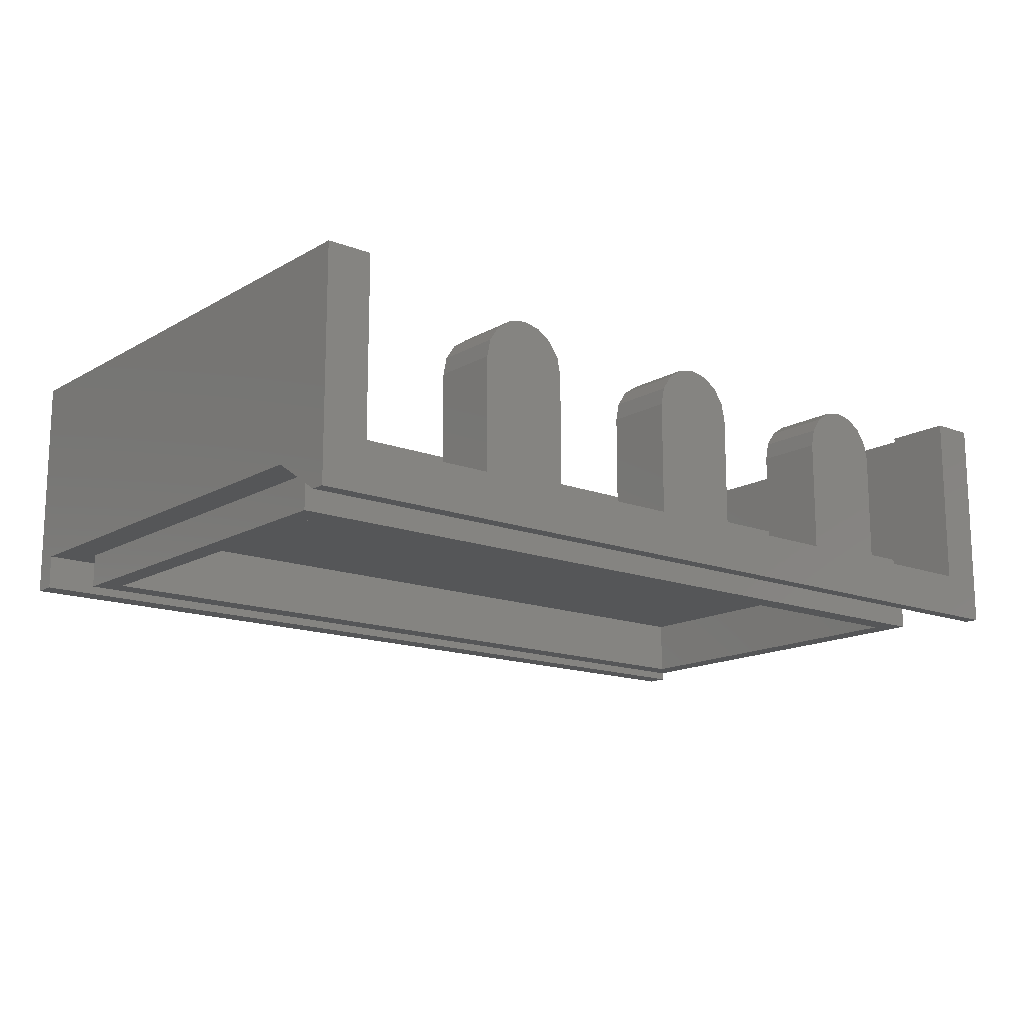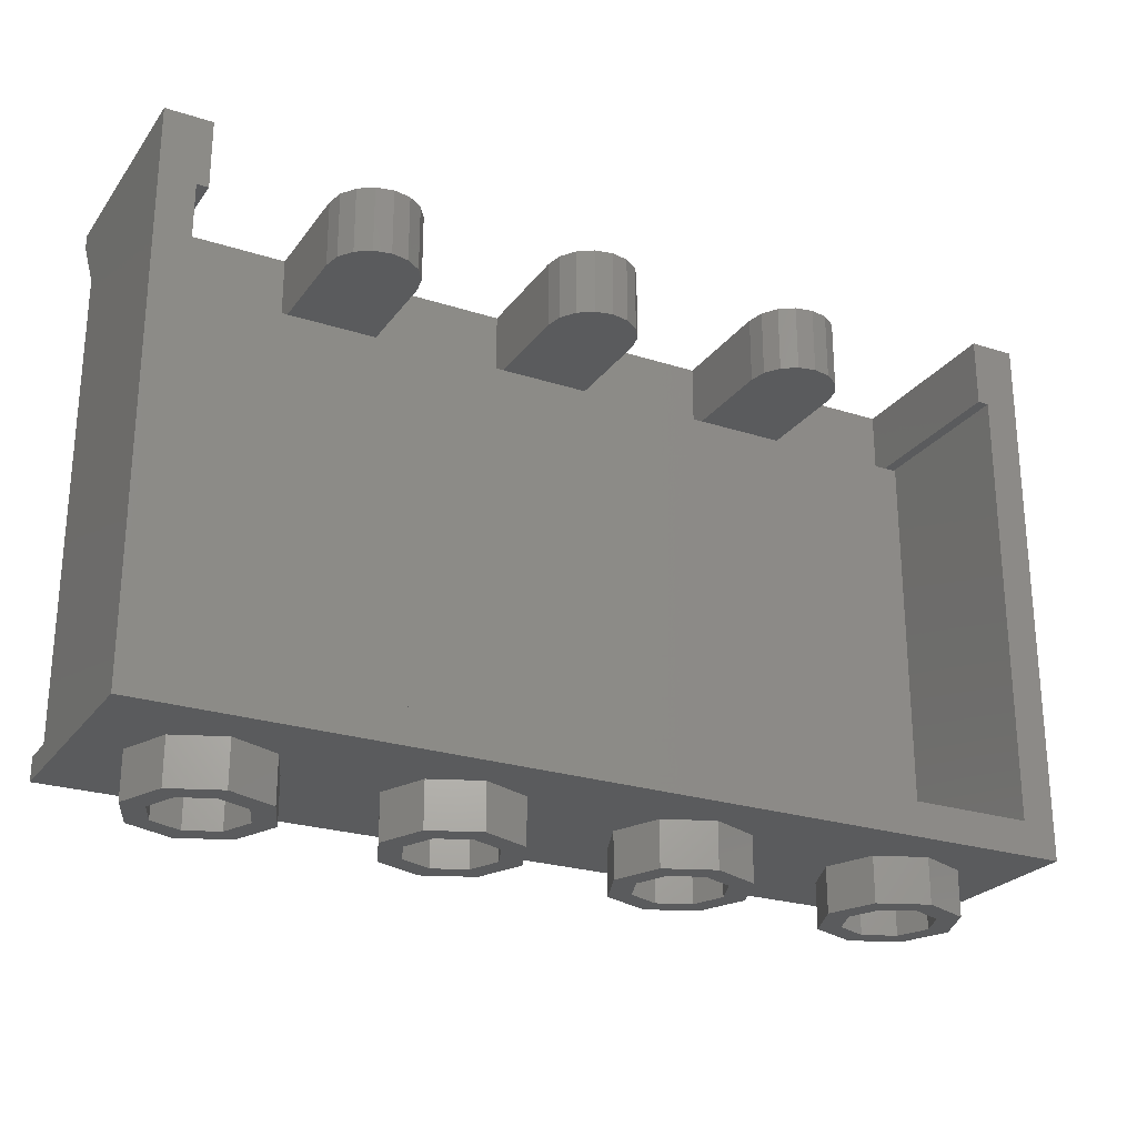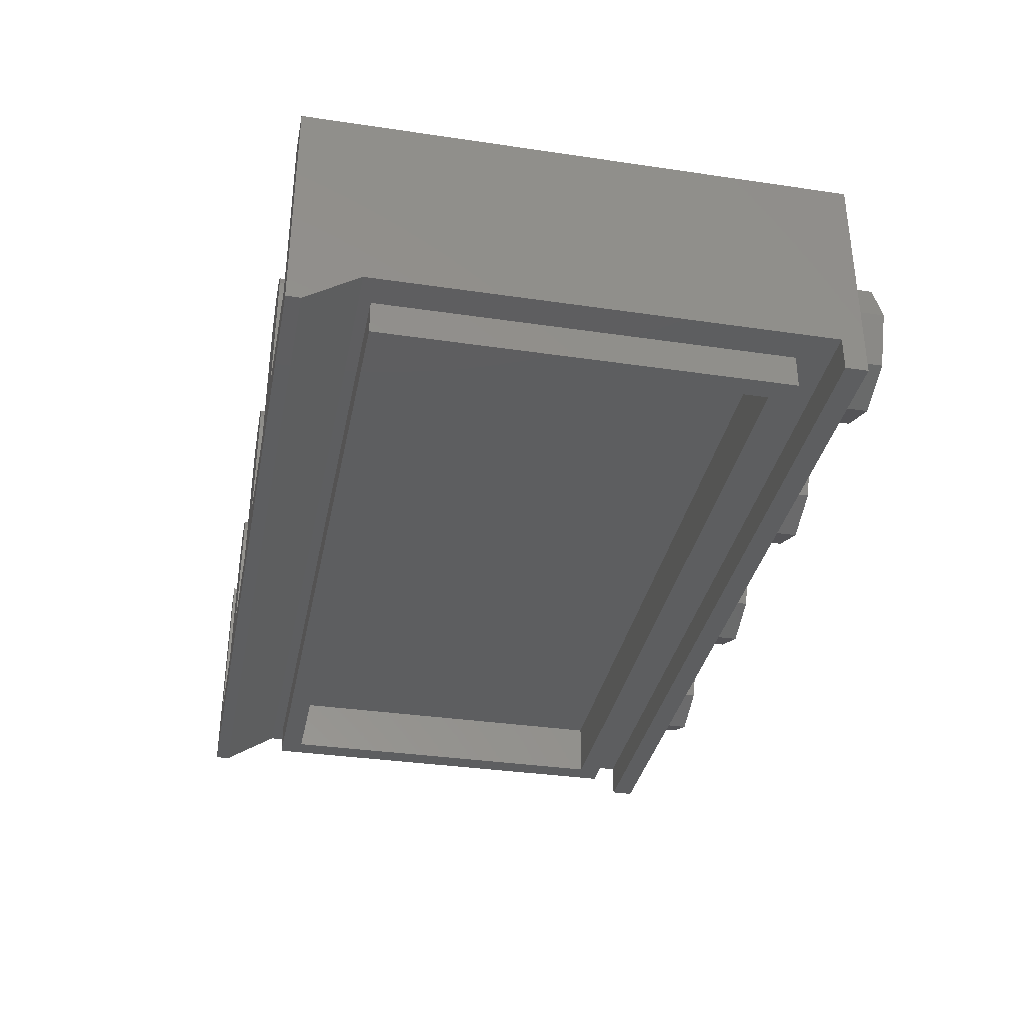
<metadata>
{"format":"stl","ext":"stl","renderer":"f3d","projection":"perspective","resolution":1024,"background":"white","views":[{"elev":-14.9,"azim":140.6,"up":"+Z"},{"elev":-24.9,"azim":-27.6,"up":"+Y"},{"elev":-34.6,"azim":-101.2,"up":"+Z"}]}
</metadata>
<code>
# stl→obj: 347 verts, 548 faces
v -0.8 1.92 0.16
v -0.96 1.92 0.16
v -0.9478 1.92 0.2212
v -0.9131 1.92 0.2731
v -0.8612 1.92 0.3078
v -0.8 1.92 0.32
v -0.7388 1.92 0.3078
v -0.6869 1.92 0.2731
v -0.6522 1.92 0.2212
v -0.64 1.92 0.16
v -0.8 1.68 0.16
v -0.64 1.68 0.16
v -0.6522 1.68 0.2212
v -0.6869 1.68 0.2731
v -0.7388 1.68 0.3078
v -0.8 1.68 0.32
v -0.8612 1.68 0.3078
v -0.9131 1.68 0.2731
v -0.9478 1.68 0.2212
v -0.96 1.68 0.16
v 0 1.92 0.16
v -0.16 1.92 0.16
v -0.1478 1.92 0.2212
v -0.1131 1.92 0.2731
v -0.06123 1.92 0.3078
v 0 1.92 0.32
v 0.06123 1.92 0.3078
v 0.1131 1.92 0.2731
v 0.1478 1.92 0.2212
v 0.16 1.92 0.16
v 0 1.68 0.16
v 0.16 1.68 0.16
v 0.1478 1.68 0.2212
v 0.1131 1.68 0.2731
v 0.06123 1.68 0.3078
v -0 1.68 0.32
v -0.06123 1.68 0.3078
v -0.1131 1.68 0.2731
v -0.1478 1.68 0.2212
v -0.16 1.68 0.16
v 0.8 1.92 0.16
v 0.64 1.92 0.16
v 0.6522 1.92 0.2212
v 0.6869 1.92 0.2731
v 0.7388 1.92 0.3078
v 0.8 1.92 0.32
v 0.8612 1.92 0.3078
v 0.9131 1.92 0.2731
v 0.9478 1.92 0.2212
v 0.96 1.92 0.16
v 0.8 1.68 0.16
v 0.96 1.68 0.16
v 0.9478 1.68 0.2212
v 0.9131 1.68 0.2731
v 0.8612 1.68 0.3078
v 0.8 1.68 0.32
v 0.7388 1.68 0.3078
v 0.6869 1.68 0.2731
v 0.6522 1.68 0.2212
v 0.64 1.68 0.16
v 1.6 1.92 -0.4
v 1.6 1.87 -0.4
v -1.6 1.87 -0.4
v -1.6 1.92 -0.4
v 1.6 1.92 0.4
v 1.6 1.68 -0.28
v -1.6 1.68 -0.28
v -1.6 1.92 0.4
v 1.6 0 0.4
v 1.6 0.08 -0.28
v 1.6 0 -0.4
v 1.6 0.08 -0.4
v 1.44 1.92 -0.24
v 1.44 1.68 -0.24
v 1.44 1.68 0.4
v 1.44 1.92 0.4
v 1.44 1.68 -0.2
v 1.48 1.68 -0.2
v 1.48 1.68 0.4
v 1.48 0.12 -0.2
v 1.48 0.12 0.4
v -1.6 0.08 -0.28
v -1.6 0 0.4
v -1.6 0.08 -0.4
v -1.6 0 -0.4
v -1.44 1.92 -0.24
v -1.44 1.92 0.4
v -1.44 1.68 0.4
v -1.44 1.68 -0.24
v -1.44 1.68 -0.2
v -1.48 1.68 0.4
v -1.48 1.68 -0.2
v -1.48 0.12 0.4
v -1.48 0.12 -0.2
v 1.4 1.56 -0.2
v 1.4 0.28 -0.2
v -1.4 0.28 -0.2
v -1.4 1.56 -0.2
v 1.48 1.64 -0.4
v 1.48 0.2 -0.4
v 1.4 0.28 -0.4
v 1.4 1.56 -0.4
v -1.48 1.64 -0.4
v -1.4 1.56 -0.4
v -1.4 0.28 -0.4
v -1.48 0.2 -0.4
v 1.48 0.2 -0.28
v 1.48 1.64 -0.28
v -1.48 1.64 -0.28
v -1.48 0.2 -0.28
v -0.64 1.92 -0.24
v -0.96 1.92 -0.24
v -0.96 1.68 -0.2
v -0.64 1.68 -0.2
v -0.64 1.68 -0.24
v -0.96 1.68 -0.24
v 0.16 1.92 -0.24
v -0.16 1.92 -0.24
v -0.16 1.68 -0.2
v 0.16 1.68 -0.2
v 0.16 1.68 -0.24
v -0.16 1.68 -0.24
v -0 1.92 0.32
v 0.96 1.92 -0.24
v 0.64 1.92 -0.24
v 0.64 1.68 -0.2
v 0.96 1.68 -0.2
v 0.96 1.68 -0.24
v 0.64 1.68 -0.24
v -1.04 0 0
v -1.04 -0.16 0
v -1.087 -0.16 0.1131
v -1.087 0 0.1131
v -1.2 -0.16 0.16
v -1.2 0 0.16
v -1.313 -0.16 0.1131
v -1.313 0 0.1131
v -1.36 -0.16 -0
v -1.36 0 -0
v -1.313 -0.16 -0.1131
v -1.313 0 -0.1131
v -1.2 -0.16 -0.16
v -1.2 0 -0.16
v -1.087 -0.16 -0.1131
v -1.087 0 -0.1131
v -0.96 -0.16 0
v -0.96 0 0
v -1.03 0 0.1697
v -1.03 -0.16 0.1697
v -1.2 0 0.24
v -1.2 -0.16 0.24
v -1.37 0 0.1697
v -1.37 -0.16 0.1697
v -1.44 0 -0
v -1.44 -0.16 -0
v -1.37 0 -0.1697
v -1.37 -0.16 -0.1697
v -1.2 0 -0.24
v -1.2 -0.16 -0.24
v -1.03 0 -0.1697
v -1.03 -0.16 -0.1697
v -0.24 0 0
v -0.24 -0.16 0
v -0.2869 -0.16 0.1131
v -0.2869 0 0.1131
v -0.4 -0.16 0.16
v -0.4 0 0.16
v -0.5131 -0.16 0.1131
v -0.5131 0 0.1131
v -0.56 -0.16 -0
v -0.56 0 -0
v -0.5131 -0.16 -0.1131
v -0.5131 0 -0.1131
v -0.4 -0.16 -0.16
v -0.4 0 -0.16
v -0.2869 -0.16 -0.1131
v -0.2869 0 -0.1131
v -0.16 -0.16 0
v -0.16 0 0
v -0.2303 0 0.1697
v -0.2303 -0.16 0.1697
v -0.4 0 0.24
v -0.4 -0.16 0.24
v -0.5697 0 0.1697
v -0.5697 -0.16 0.1697
v -0.64 0 -0
v -0.64 -0.16 -0
v -0.5697 0 -0.1697
v -0.5697 -0.16 -0.1697
v -0.4 0 -0.24
v -0.4 -0.16 -0.24
v -0.2303 0 -0.1697
v -0.2303 -0.16 -0.1697
v 0.56 0 0
v 0.56 -0.16 0
v 0.5131 -0.16 0.1131
v 0.5131 0 0.1131
v 0.4 -0.16 0.16
v 0.4 0 0.16
v 0.2869 -0.16 0.1131
v 0.2869 0 0.1131
v 0.24 -0.16 -0
v 0.24 0 -0
v 0.2869 -0.16 -0.1131
v 0.2869 0 -0.1131
v 0.4 -0.16 -0.16
v 0.4 0 -0.16
v 0.5131 -0.16 -0.1131
v 0.5131 0 -0.1131
v 0.64 -0.16 0
v 0.64 0 0
v 0.5697 0 0.1697
v 0.5697 -0.16 0.1697
v 0.4 0 0.24
v 0.4 -0.16 0.24
v 0.2303 0 0.1697
v 0.2303 -0.16 0.1697
v 0.16 0 -0
v 0.16 -0.16 -0
v 0.2303 0 -0.1697
v 0.2303 -0.16 -0.1697
v 0.4 0 -0.24
v 0.4 -0.16 -0.24
v 0.5697 0 -0.1697
v 0.5697 -0.16 -0.1697
v 1.36 0 0
v 1.36 -0.16 0
v 1.313 -0.16 0.1131
v 1.313 0 0.1131
v 1.2 -0.16 0.16
v 1.2 0 0.16
v 1.087 -0.16 0.1131
v 1.087 0 0.1131
v 1.04 -0.16 -0
v 1.04 0 -0
v 1.087 -0.16 -0.1131
v 1.087 0 -0.1131
v 1.2 -0.16 -0.16
v 1.2 0 -0.16
v 1.313 -0.16 -0.1131
v 1.313 0 -0.1131
v 1.44 -0.16 0
v 1.44 0 0
v 1.37 0 0.1697
v 1.37 -0.16 0.1697
v 1.2 0 0.24
v 1.2 -0.16 0.24
v 1.03 0 0.1697
v 1.03 -0.16 0.1697
v 0.96 0 -0
v 0.96 -0.16 -0
v 1.03 0 -0.1697
v 1.03 -0.16 -0.1697
v 1.2 0 -0.24
v 1.2 -0.16 -0.24
v 1.37 0 -0.1697
v 1.37 -0.16 -0.1697
v -1.44 0.12 -0.12
v -1.44 1.64 -0.12
v -1.44 1.64 -0.2
v -1.44 0.12 -0.2
v 1.44 1.64 -0.2
v 1.44 1.64 -0.12
v -0.837 0.12 -0.1447
v -0.8313 0.1024 -0.1424
v -0.8283 0.12 -0.1317
v -0.8176 0.1024 -0.1287
v -0.8153 0.12 -0.123
v -0.84 0.12 -0.16
v -0.837 0.1047 -0.16
v -0.8 0.1047 -0.123
v -0.837 0.12 -0.1753
v -0.8 0.12 -0.12
v -0.8176 0.08866 -0.1424
v -0.8283 0.09172 -0.16
v -0.8313 0.1024 -0.1776
v -0.7847 0.12 -0.123
v -0.8 0.09172 -0.1317
v -0.8283 0.12 -0.1883
v -0.7824 0.1024 -0.1287
v -0.8153 0.08304 -0.16
v -0.8 0.08304 -0.1447
v -0.8176 0.08866 -0.1776
v -0.7717 0.12 -0.1317
v -0.8176 0.1024 -0.1913
v -0.7824 0.08866 -0.1424
v -0.8153 0.12 -0.197
v -0.8 0.08 -0.16
v -0.7687 0.1024 -0.1424
v -0.8 0.08304 -0.1753
v -0.7847 0.08304 -0.16
v -0.763 0.12 -0.1447
v -0.8 0.09172 -0.1883
v -0.8 0.1047 -0.197
v -0.8 0.12 -0.2
v -0.7717 0.09172 -0.16
v -0.763 0.1047 -0.16
v -0.7824 0.08866 -0.1776
v -0.7847 0.12 -0.197
v -0.76 0.12 -0.16
v -0.7824 0.1024 -0.1913
v -0.763 0.12 -0.1753
v -0.7687 0.1024 -0.1776
v -0.7717 0.12 -0.1883
v 1.44 0.12 -0.12
v 1.44 0.12 -0.2
v 0.7717 0.12 -0.1317
v 0.7824 0.1024 -0.1287
v 0.7847 0.12 -0.123
v 0.763 0.12 -0.1447
v 0.7687 0.1024 -0.1424
v 0.8 0.1047 -0.123
v 0.8 0.12 -0.12
v 0.763 0.1047 -0.16
v 0.76 0.12 -0.16
v 0.8153 0.12 -0.123
v 0.7824 0.08866 -0.1424
v 0.8 0.09172 -0.1317
v 0.763 0.12 -0.1753
v 0.8176 0.1024 -0.1287
v 0.7717 0.09172 -0.16
v 0.8283 0.12 -0.1317
v 0.7687 0.1024 -0.1776
v 0.8 0.08304 -0.1447
v 0.7847 0.08304 -0.16
v 0.7717 0.12 -0.1883
v 0.8176 0.08866 -0.1424
v 0.8313 0.1024 -0.1424
v 0.7824 0.08866 -0.1776
v 0.837 0.12 -0.1447
v 0.7824 0.1024 -0.1913
v 0.8 0.08 -0.16
v 0.8153 0.08304 -0.16
v 0.7847 0.12 -0.197
v 0.837 0.1047 -0.16
v 0.8 0.08304 -0.1753
v 0.8283 0.09172 -0.16
v 0.84 0.12 -0.16
v 0.8 0.09172 -0.1883
v 0.8 0.1047 -0.197
v 0.8 0.12 -0.2
v 0.837 0.12 -0.1753
v 0.8176 0.08866 -0.1776
v 0.8313 0.1024 -0.1776
v 0.8153 0.12 -0.197
v 0.8176 0.1024 -0.1913
v 0.8283 0.12 -0.1883
f 1 2 3
f 1 3 4
f 1 4 5
f 1 5 6
f 1 6 7
f 1 7 8
f 1 8 9
f 1 9 10
f 11 12 13
f 11 13 14
f 11 14 15
f 11 15 16
f 11 16 17
f 11 17 18
f 11 18 19
f 11 19 20
f 21 22 23
f 21 23 24
f 21 24 25
f 21 25 26
f 21 26 27
f 21 27 28
f 21 28 29
f 21 29 30
f 31 32 33
f 31 33 34
f 31 34 35
f 31 35 36
f 31 36 37
f 31 37 38
f 31 38 39
f 31 39 40
f 41 42 43
f 41 43 44
f 41 44 45
f 41 45 46
f 41 46 47
f 41 47 48
f 41 48 49
f 41 49 50
f 51 52 53
f 51 53 54
f 51 54 55
f 51 55 56
f 51 56 57
f 51 57 58
f 51 58 59
f 51 59 60
f 61 62 63
f 61 63 64
f 61 65 66
f 61 66 62
f 64 63 67
f 64 67 68
f 66 65 69
f 66 69 70
f 70 69 71
f 70 71 72
f 73 74 75
f 73 75 76
f 77 78 79
f 77 79 75
f 78 80 81
f 78 81 79
f 61 73 76
f 61 76 65
f 65 76 75
f 65 75 79
f 65 79 81
f 65 81 69
f 67 82 83
f 67 83 68
f 82 84 85
f 82 85 83
f 86 87 88
f 86 88 89
f 90 88 91
f 90 91 92
f 92 91 93
f 92 93 94
f 64 68 87
f 64 87 86
f 68 91 88
f 68 88 87
f 68 83 93
f 68 93 91
f 62 66 67
f 62 67 63
f 61 64 86
f 61 86 73
f 74 89 90
f 74 90 77
f 73 86 89
f 73 89 74
f 70 72 84
f 70 84 82
f 72 71 85
f 72 85 84
f 78 95 96
f 78 96 80
f 92 94 97
f 92 97 98
f 78 92 98
f 78 98 95
f 80 96 97
f 80 97 94
f 99 100 101
f 99 101 102
f 103 104 105
f 103 105 106
f 99 102 104
f 99 104 103
f 100 106 105
f 100 105 101
f 66 70 107
f 66 107 108
f 67 109 110
f 67 110 82
f 66 108 109
f 66 109 67
f 70 82 110
f 70 110 107
f 69 81 93
f 69 93 83
f 71 69 83
f 71 83 85
f 80 94 93
f 80 93 81
f 111 112 2
f 111 2 10
f 113 114 12
f 113 12 20
f 115 111 10
f 115 10 12
f 112 116 20
f 112 20 2
f 12 10 9
f 12 9 13
f 13 9 8
f 13 8 14
f 14 8 7
f 14 7 15
f 15 7 6
f 15 6 16
f 16 6 5
f 16 5 17
f 17 5 4
f 17 4 18
f 18 4 3
f 18 3 19
f 19 3 2
f 19 2 20
f 117 118 22
f 117 22 30
f 119 120 32
f 119 32 40
f 121 117 30
f 121 30 32
f 118 122 40
f 118 40 22
f 32 30 29
f 32 29 33
f 33 29 28
f 33 28 34
f 34 28 27
f 34 27 35
f 35 27 123
f 35 123 36
f 36 123 25
f 36 25 37
f 37 25 24
f 37 24 38
f 38 24 23
f 38 23 39
f 39 23 22
f 39 22 40
f 124 125 42
f 124 42 50
f 126 127 52
f 126 52 60
f 128 124 50
f 128 50 52
f 125 129 60
f 125 60 42
f 52 50 49
f 52 49 53
f 53 49 48
f 53 48 54
f 54 48 47
f 54 47 55
f 55 47 46
f 55 46 56
f 56 46 45
f 56 45 57
f 57 45 44
f 57 44 58
f 58 44 43
f 58 43 59
f 59 43 42
f 59 42 60
f 98 104 102
f 98 102 95
f 97 105 104
f 97 104 98
f 96 101 105
f 96 105 97
f 95 102 101
f 95 101 96
f 108 99 103
f 108 103 109
f 107 100 99
f 107 99 108
f 110 106 100
f 110 100 107
f 109 103 106
f 109 106 110
f 130 131 132
f 130 132 133
f 133 132 134
f 133 134 135
f 135 134 136
f 135 136 137
f 137 136 138
f 137 138 139
f 139 138 140
f 139 140 141
f 141 140 142
f 141 142 143
f 143 142 144
f 143 144 145
f 145 144 131
f 145 131 130
f 146 147 148
f 146 148 149
f 149 148 150
f 149 150 151
f 151 150 152
f 151 152 153
f 153 152 154
f 153 154 155
f 155 154 156
f 155 156 157
f 157 156 158
f 157 158 159
f 159 158 160
f 159 160 161
f 161 160 147
f 161 147 146
f 131 146 149
f 131 149 132
f 132 149 151
f 132 151 134
f 134 151 153
f 134 153 136
f 136 153 155
f 136 155 138
f 138 155 157
f 138 157 140
f 140 157 159
f 140 159 142
f 142 159 161
f 142 161 144
f 144 161 146
f 144 146 131
f 162 163 164
f 162 164 165
f 165 164 166
f 165 166 167
f 167 166 168
f 167 168 169
f 169 168 170
f 169 170 171
f 171 170 172
f 171 172 173
f 173 172 174
f 173 174 175
f 175 174 176
f 175 176 177
f 177 176 163
f 177 163 162
f 178 179 180
f 178 180 181
f 181 180 182
f 181 182 183
f 183 182 184
f 183 184 185
f 185 184 186
f 185 186 187
f 187 186 188
f 187 188 189
f 189 188 190
f 189 190 191
f 191 190 192
f 191 192 193
f 193 192 179
f 193 179 178
f 163 178 181
f 163 181 164
f 164 181 183
f 164 183 166
f 166 183 185
f 166 185 168
f 168 185 187
f 168 187 170
f 170 187 189
f 170 189 172
f 172 189 191
f 172 191 174
f 174 191 193
f 174 193 176
f 176 193 178
f 176 178 163
f 194 195 196
f 194 196 197
f 197 196 198
f 197 198 199
f 199 198 200
f 199 200 201
f 201 200 202
f 201 202 203
f 203 202 204
f 203 204 205
f 205 204 206
f 205 206 207
f 207 206 208
f 207 208 209
f 209 208 195
f 209 195 194
f 210 211 212
f 210 212 213
f 213 212 214
f 213 214 215
f 215 214 216
f 215 216 217
f 217 216 218
f 217 218 219
f 219 218 220
f 219 220 221
f 221 220 222
f 221 222 223
f 223 222 224
f 223 224 225
f 225 224 211
f 225 211 210
f 195 210 213
f 195 213 196
f 196 213 215
f 196 215 198
f 198 215 217
f 198 217 200
f 200 217 219
f 200 219 202
f 202 219 221
f 202 221 204
f 204 221 223
f 204 223 206
f 206 223 225
f 206 225 208
f 208 225 210
f 208 210 195
f 226 227 228
f 226 228 229
f 229 228 230
f 229 230 231
f 231 230 232
f 231 232 233
f 233 232 234
f 233 234 235
f 235 234 236
f 235 236 237
f 237 236 238
f 237 238 239
f 239 238 240
f 239 240 241
f 241 240 227
f 241 227 226
f 242 243 244
f 242 244 245
f 245 244 246
f 245 246 247
f 247 246 248
f 247 248 249
f 249 248 250
f 249 250 251
f 251 250 252
f 251 252 253
f 253 252 254
f 253 254 255
f 255 254 256
f 255 256 257
f 257 256 243
f 257 243 242
f 227 242 245
f 227 245 228
f 228 245 247
f 228 247 230
f 230 247 249
f 230 249 232
f 232 249 251
f 232 251 234
f 234 251 253
f 234 253 236
f 236 253 255
f 236 255 238
f 238 255 257
f 238 257 240
f 240 257 242
f 240 242 227
f 258 259 260
f 258 260 261
f 259 262 260
f 258 263 259
f 262 261 260
f 264 265 266
f 266 267 268
f 265 267 266
f 269 270 264
f 270 265 264
f 267 271 268
f 272 270 269
f 268 271 273
f 265 274 267
f 270 275 265
f 275 274 265
f 272 276 270
f 273 271 277
f 267 278 271
f 274 278 267
f 276 275 270
f 279 276 272
f 277 271 280
f 275 281 274
f 271 278 280
f 274 282 278
f 276 283 275
f 281 282 274
f 277 280 284
f 283 281 275
f 279 285 276
f 280 278 286
f 285 283 276
f 278 282 286
f 287 285 279
f 281 288 282
f 284 280 289
f 283 290 281
f 280 286 289
f 290 288 281
f 282 288 291
f 286 282 291
f 284 289 292
f 285 293 283
f 287 294 285
f 293 290 283
f 295 294 287
f 291 288 290
f 294 293 285
f 289 286 296
f 286 291 296
f 292 289 297
f 291 290 298
f 298 290 293
f 299 294 295
f 292 297 300
f 289 296 297
f 301 293 294
f 296 291 298
f 301 294 299
f 298 293 301
f 300 297 302
f 297 296 303
f 296 298 303
f 304 301 299
f 297 303 302
f 303 298 301
f 302 303 304
f 303 301 304
f 259 263 262
f 305 258 261
f 258 305 263
f 262 306 261
f 263 306 262
f 305 261 306
f 307 308 309
f 310 311 307
f 309 312 313
f 311 308 307
f 308 312 309
f 314 311 310
f 315 314 310
f 313 312 316
f 311 317 308
f 308 318 312
f 319 314 315
f 316 312 320
f 317 318 308
f 314 321 311
f 321 317 311
f 312 318 320
f 316 320 322
f 319 323 314
f 323 321 314
f 317 324 318
f 321 325 317
f 326 323 319
f 320 318 327
f 322 320 328
f 325 324 317
f 318 324 327
f 323 329 321
f 322 328 330
f 320 327 328
f 329 325 321
f 326 331 323
f 325 332 324
f 331 329 323
f 327 324 333
f 334 331 326
f 324 332 333
f 330 328 335
f 329 336 325
f 328 327 337
f 336 332 325
f 330 335 338
f 327 333 337
f 328 337 335
f 333 332 336
f 331 339 329
f 334 340 331
f 339 336 329
f 341 340 334
f 338 335 342
f 340 339 331
f 333 336 343
f 337 333 343
f 335 337 344
f 343 336 339
f 345 340 341
f 335 344 342
f 337 343 344
f 346 339 340
f 342 344 347
f 346 340 345
f 343 339 346
f 347 346 345
f 344 343 346
f 344 346 347
f 263 305 306

</code>
